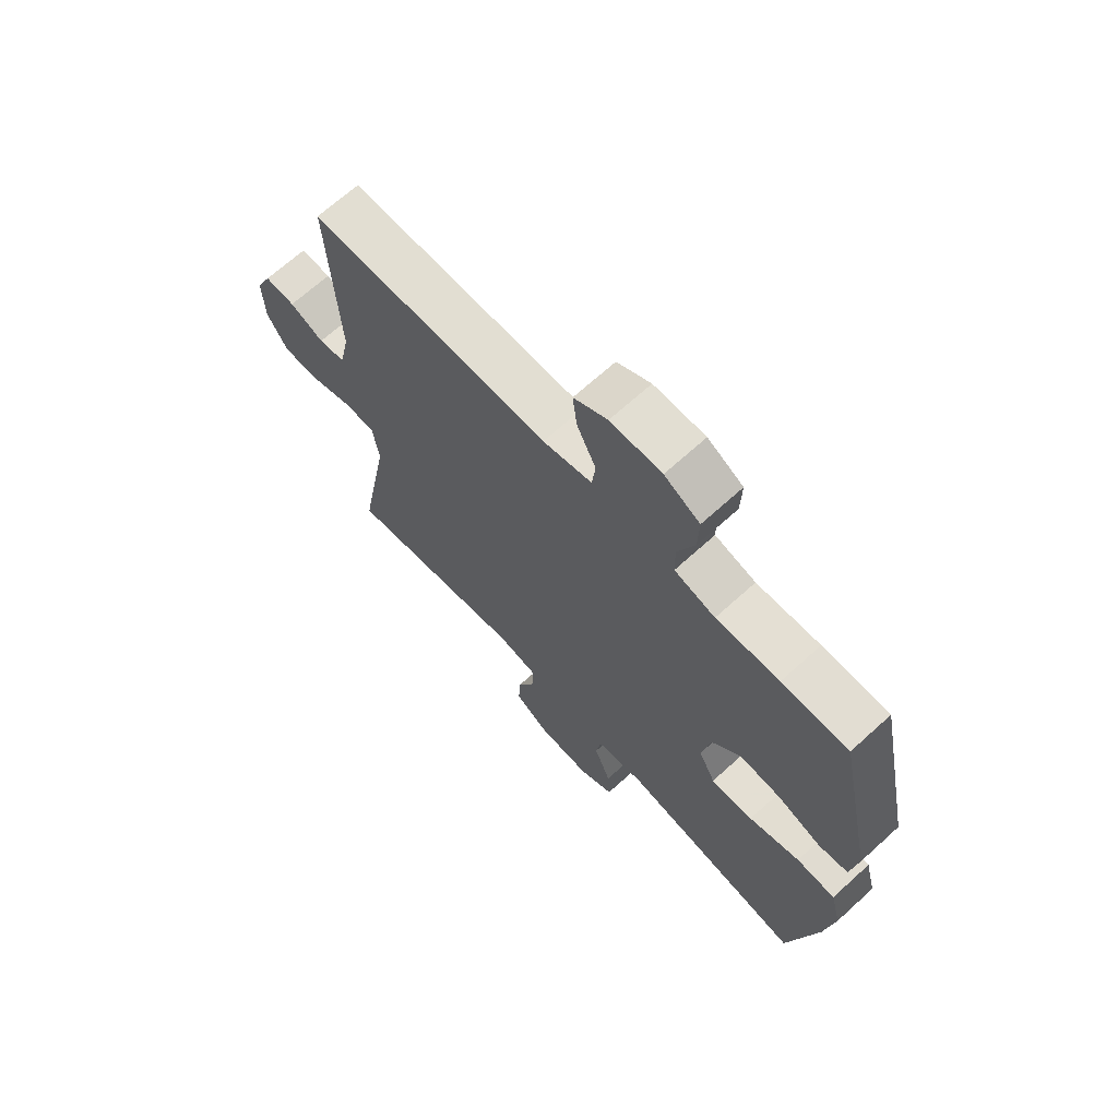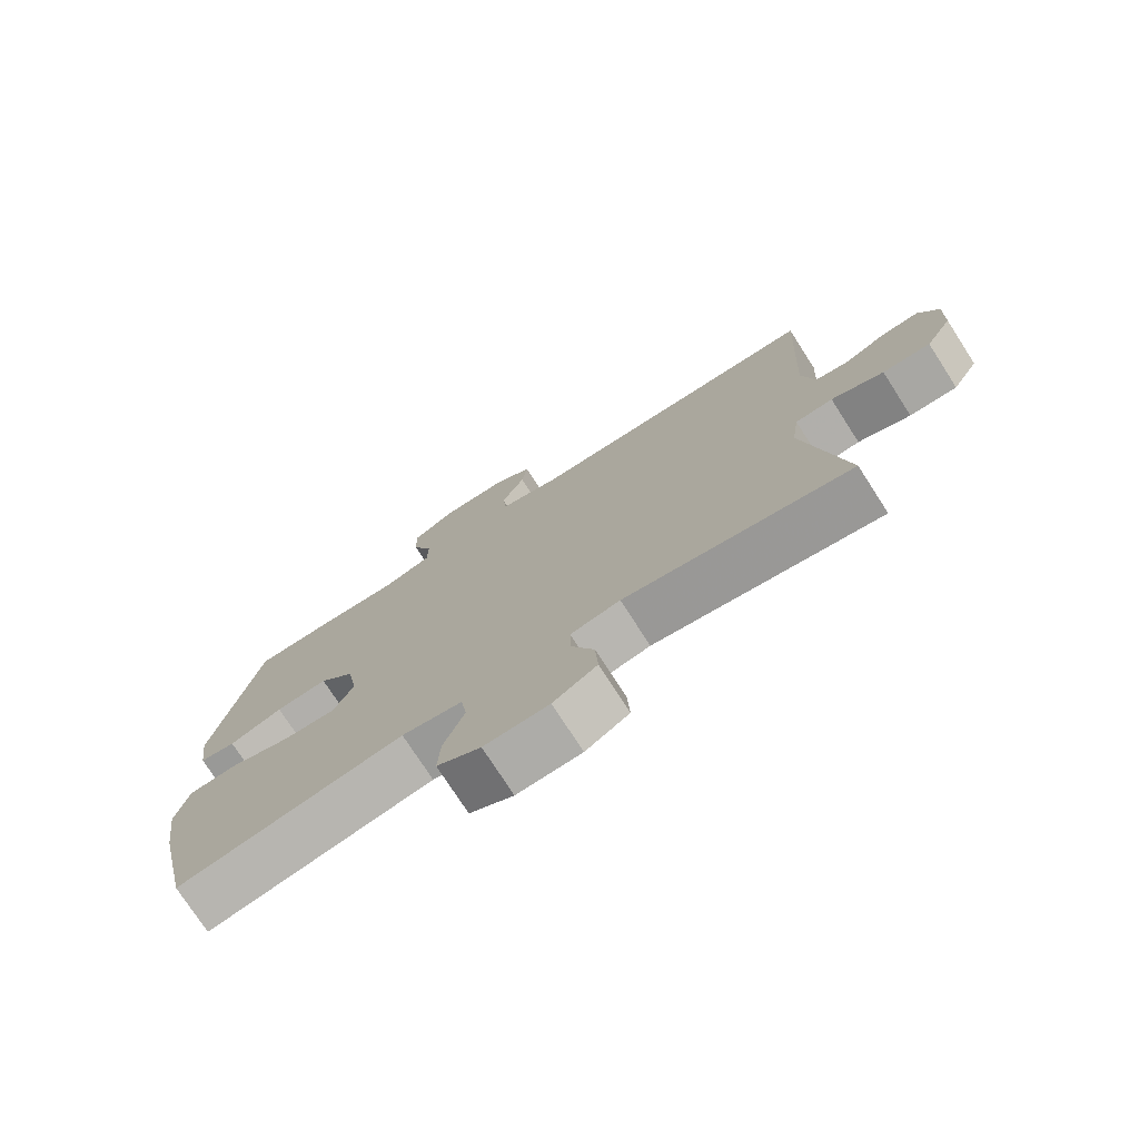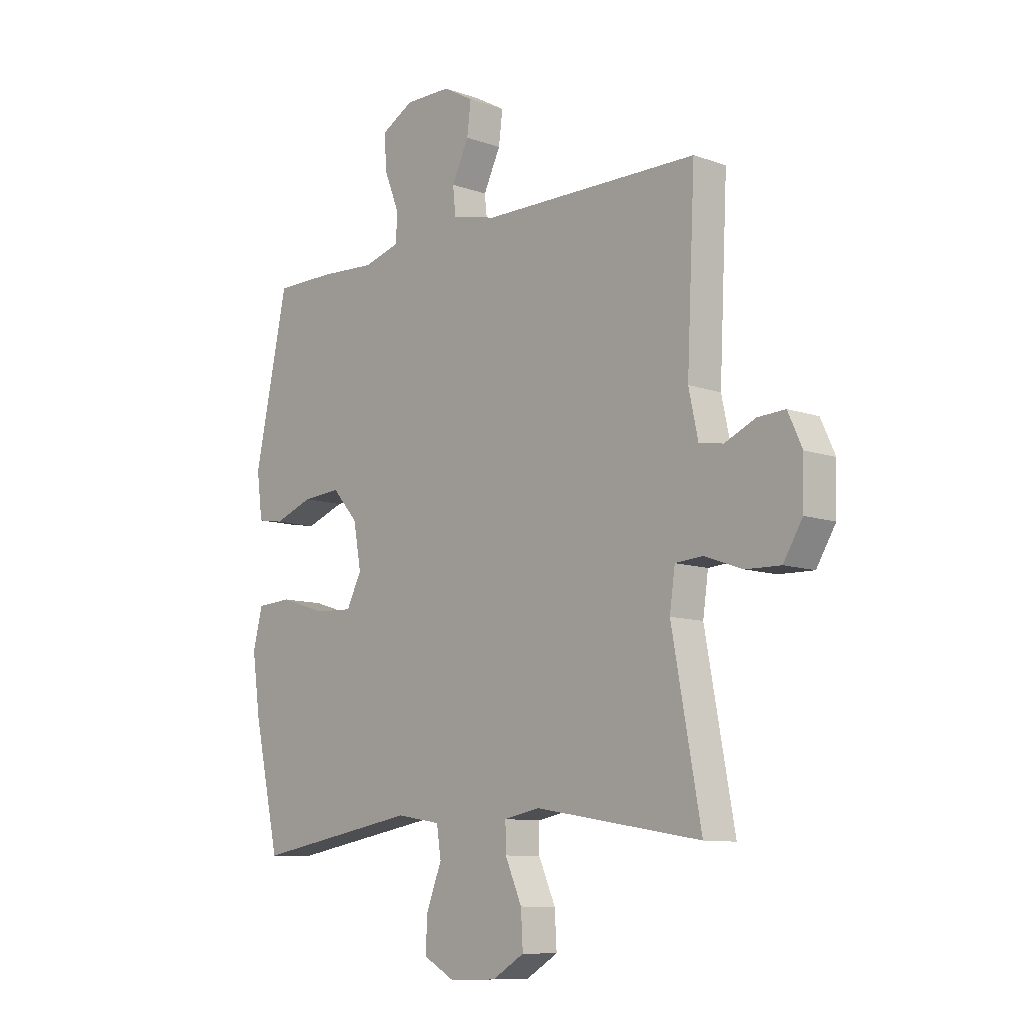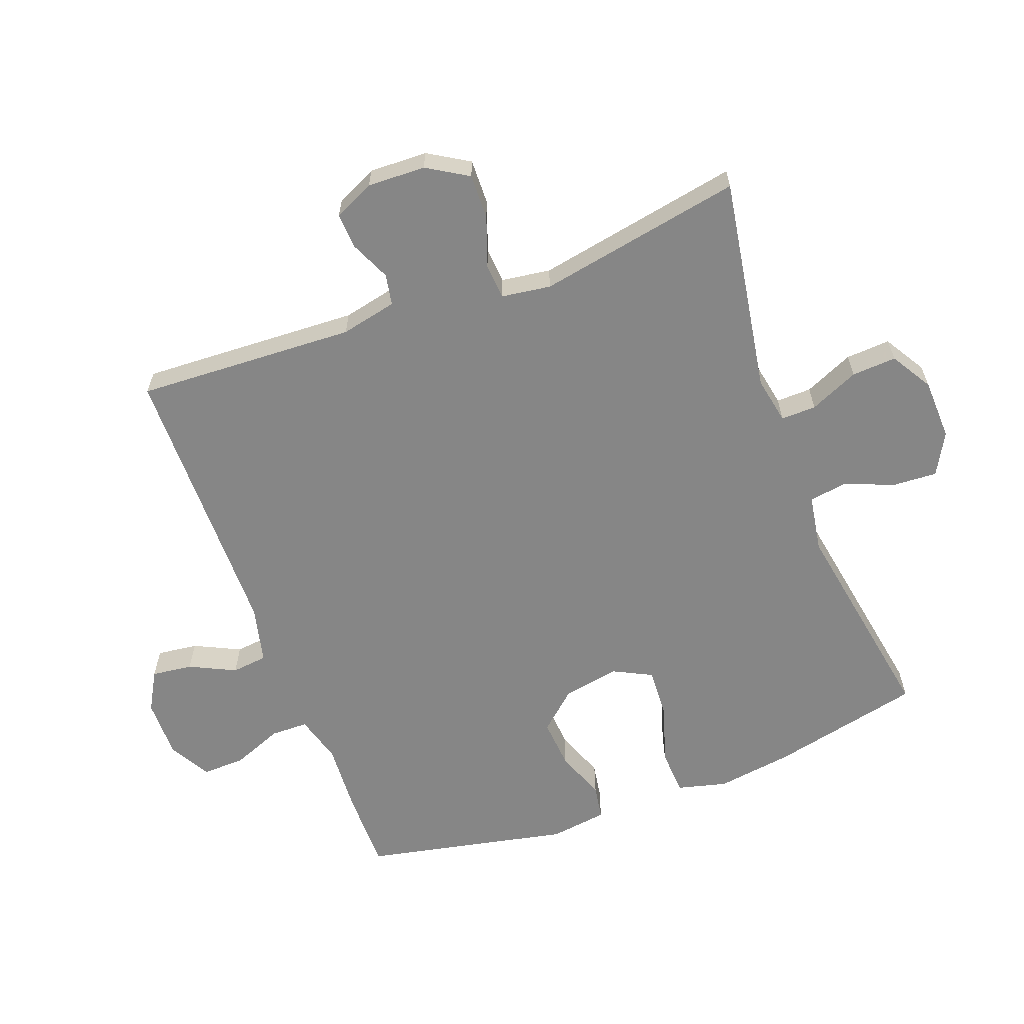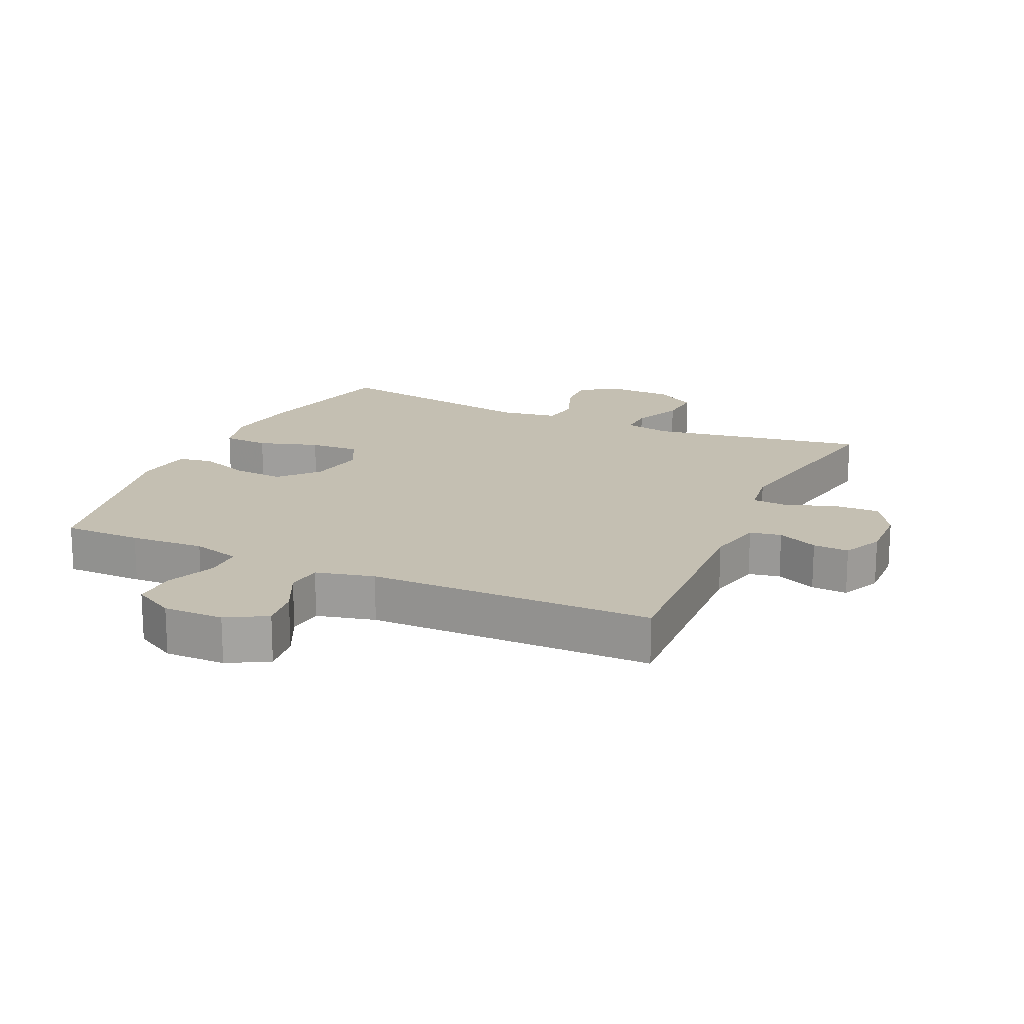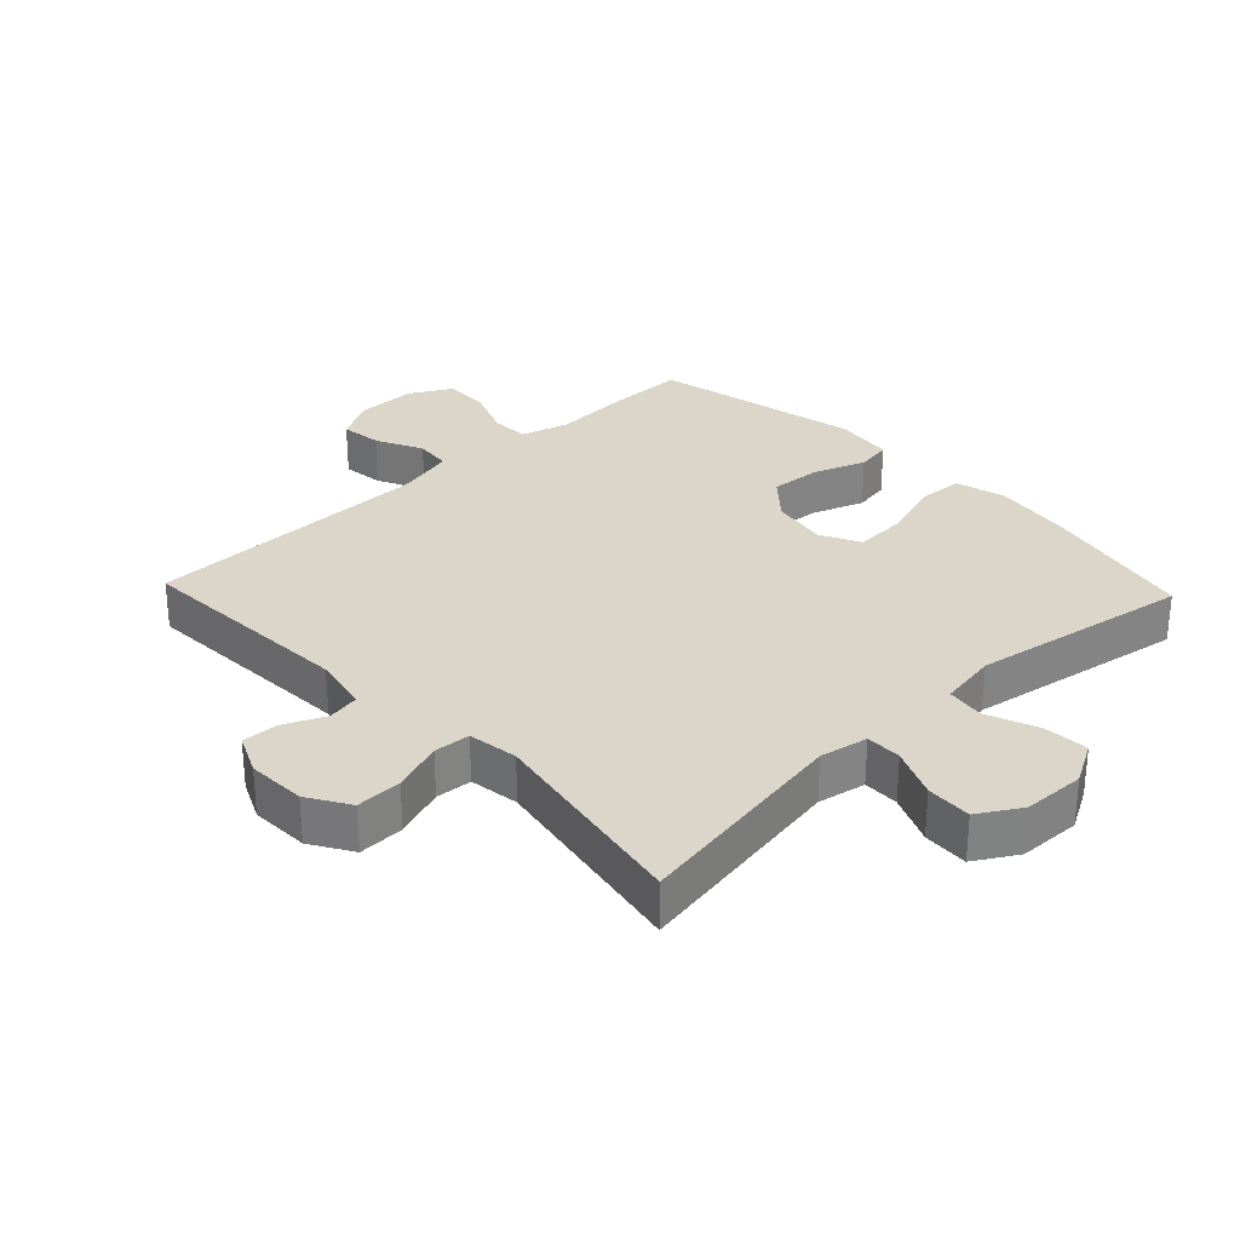
<metadata>
{"format":"obj","ext":"obj","renderer":"f3d","projection":"perspective","resolution":1024,"background":"white","views":[{"elev":68.2,"azim":-132.3,"up":"+Z"},{"elev":-75.5,"azim":32.8,"up":"+Z"},{"elev":-9.9,"azim":47.7,"up":"+Z"},{"elev":-62.2,"azim":110.6,"up":"+Y"},{"elev":17.6,"azim":24.6,"up":"+Y"},{"elev":29.7,"azim":136.5,"up":"+Y"}]}
</metadata>
<code>
v -0.5 0.07 -0.5
v -0.553 0.07 -0.262
v -0.57 0.07 -0.142
v -0.55 0.07 -0.065
v -0.478 0.07 -0.061
v -0.384 0.07 -0.091
v -0.306 0.07 -0.095
v -0.275 0.07 -0.034
v -0.291 0.07 0.054
v -0.344 0.07 0.114
v -0.422 0.07 0.108
v -0.502 0.07 0.079
v -0.556 0.07 0.088
v -0.568 0.07 0.178
v -0.5 0.07 0.5
v -0.378 0.07 0.5
v -0.262 0.07 0.493
v -0.187 0.07 0.514
v -0.186 0.07 0.573
v -0.217 0.07 0.651
v -0.219 0.07 0.719
v -0.154 0.07 0.755
v -0.06 0.07 0.754
v 0.002 0.07 0.719
v -0.006 0.07 0.655
v -0.041 0.07 0.583
v -0.035 0.07 0.527
v 0.056 0.07 0.505
v 0.5 0.07 0.5
v 0.483 0.07 0.156
v 0.502 0.07 0.068
v 0.551 0.07 0.059
v 0.614 0.07 0.087
v 0.67 0.07 0.09
v 0.699 0.07 0.027
v 0.696 0.07 -0.064
v 0.657 0.07 -0.128
v 0.586 0.07 -0.126
v 0.508 0.07 -0.098
v 0.452 0.07 -0.102
v 0.441 0.07 -0.179
v 0.5 0.07 -0.5
v 0.162 0.07 -0.443
v 0.088 0.07 -0.457
v 0.089 0.07 -0.512
v 0.123 0.07 -0.589
v 0.127 0.07 -0.659
v 0.062 0.07 -0.698
v -0.034 0.07 -0.701
v -0.099 0.07 -0.665
v -0.095 0.07 -0.596
v -0.064 0.07 -0.517
v -0.073 0.07 -0.458
v -0.163 0.07 -0.443
v -0.5 0 -0.5
v -0.553 0 -0.262
v -0.57 0 -0.142
v -0.55 0 -0.065
v -0.478 0 -0.061
v -0.384 0 -0.091
v -0.306 0 -0.095
v -0.275 0 -0.034
v -0.291 0 0.054
v -0.344 0 0.114
v -0.422 0 0.108
v -0.502 0 0.079
v -0.556 0 0.088
v -0.568 0 0.178
v -0.5 0 0.5
v -0.378 0 0.5
v -0.262 0 0.493
v -0.187 0 0.514
v -0.186 0 0.573
v -0.217 0 0.651
v -0.219 0 0.719
v -0.154 0 0.755
v -0.06 0 0.754
v 0.002 0 0.719
v -0.006 0 0.655
v -0.041 0 0.583
v -0.035 0 0.527
v 0.056 0 0.505
v 0.5 0 0.5
v 0.483 0 0.156
v 0.502 0 0.068
v 0.551 0 0.059
v 0.614 0 0.087
v 0.67 0 0.09
v 0.699 0 0.027
v 0.696 0 -0.064
v 0.657 0 -0.128
v 0.586 0 -0.126
v 0.508 0 -0.098
v 0.452 0 -0.102
v 0.441 0 -0.179
v 0.5 0 -0.5
v 0.162 0 -0.443
v 0.088 0 -0.457
v 0.089 0 -0.512
v 0.123 0 -0.589
v 0.127 0 -0.659
v 0.062 0 -0.698
v -0.034 0 -0.701
v -0.099 0 -0.665
v -0.095 0 -0.596
v -0.064 0 -0.517
v -0.073 0 -0.458
v -0.163 0 -0.443
f 49 50 51 52
f 49 52 53
f 48 49 53
f 45 46 47 48
f 44 45 48 53
f 43 44 53 54
f 41 42 43
f 40 41 43 54
f 36 37 38 39
f 36 39 40
f 35 36 40
f 32 33 34 35
f 31 32 35 40
f 30 31 40 54
f 28 29 30 54
f 23 24 25 26
f 23 26 27
f 22 23 27
f 19 20 21 22
f 18 19 22 27
f 17 18 27 28
f 15 16 17
f 14 15 17
f 11 12 13 14
f 10 11 14 17
f 9 10 17 28
f 3 4 5 6
f 3 6 7
f 2 3 7
f 1 2 7
f 54 1 7 8
f 8 9 28 54
f 106 105 104 103
f 107 106 103
f 107 103 102
f 102 101 100 99
f 107 102 99 98
f 108 107 98 97
f 97 96 95
f 108 97 95 94
f 93 92 91 90
f 94 93 90
f 94 90 89
f 89 88 87 86
f 94 89 86 85
f 108 94 85 84
f 108 84 83 82
f 80 79 78 77
f 81 80 77
f 81 77 76
f 76 75 74 73
f 81 76 73 72
f 82 81 72 71
f 71 70 69
f 71 69 68
f 68 67 66 65
f 71 68 65 64
f 82 71 64 63
f 60 59 58 57
f 61 60 57
f 61 57 56
f 61 56 55
f 62 61 55 108
f 108 82 63 62
f 1 55 56 2
f 2 56 57 3
f 3 57 58 4
f 4 58 59 5
f 5 59 60 6
f 6 60 61 7
f 7 61 62 8
f 8 62 63 9
f 9 63 64 10
f 10 64 65 11
f 11 65 66 12
f 12 66 67 13
f 13 67 68 14
f 14 68 69 15
f 15 69 70 16
f 16 70 71 17
f 17 71 72 18
f 18 72 73 19
f 19 73 74 20
f 20 74 75 21
f 21 75 76 22
f 22 76 77 23
f 23 77 78 24
f 24 78 79 25
f 25 79 80 26
f 26 80 81 27
f 27 81 82 28
f 28 82 83 29
f 29 83 84 30
f 30 84 85 31
f 31 85 86 32
f 32 86 87 33
f 33 87 88 34
f 34 88 89 35
f 35 89 90 36
f 36 90 91 37
f 37 91 92 38
f 38 92 93 39
f 39 93 94 40
f 40 94 95 41
f 41 95 96 42
f 42 96 97 43
f 43 97 98 44
f 44 98 99 45
f 45 99 100 46
f 46 100 101 47
f 47 101 102 48
f 48 102 103 49
f 49 103 104 50
f 50 104 105 51
f 51 105 106 52
f 52 106 107 53
f 53 107 108 54
f 54 108 55 1

</code>
